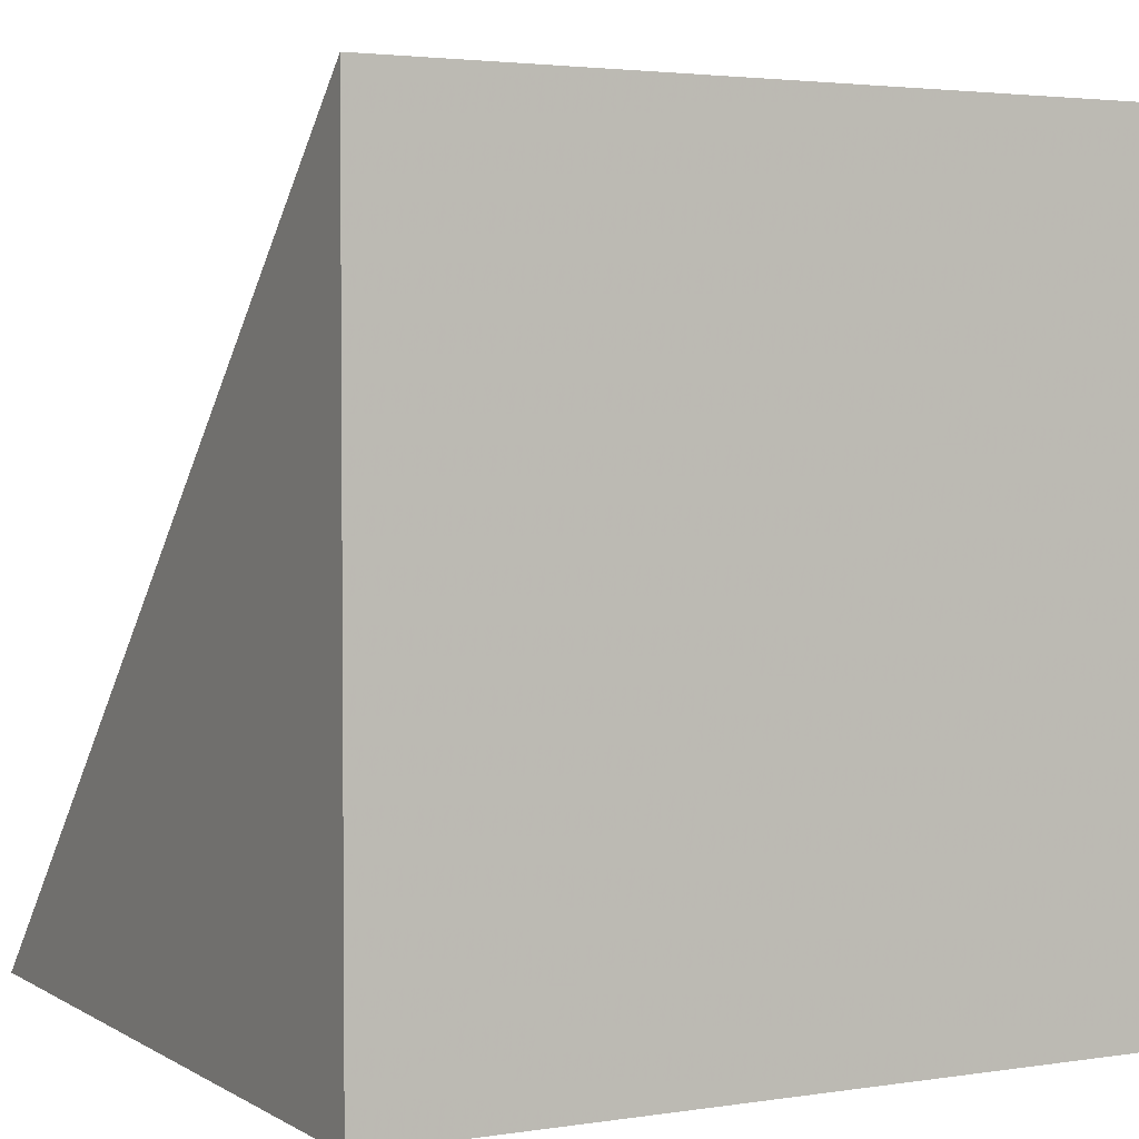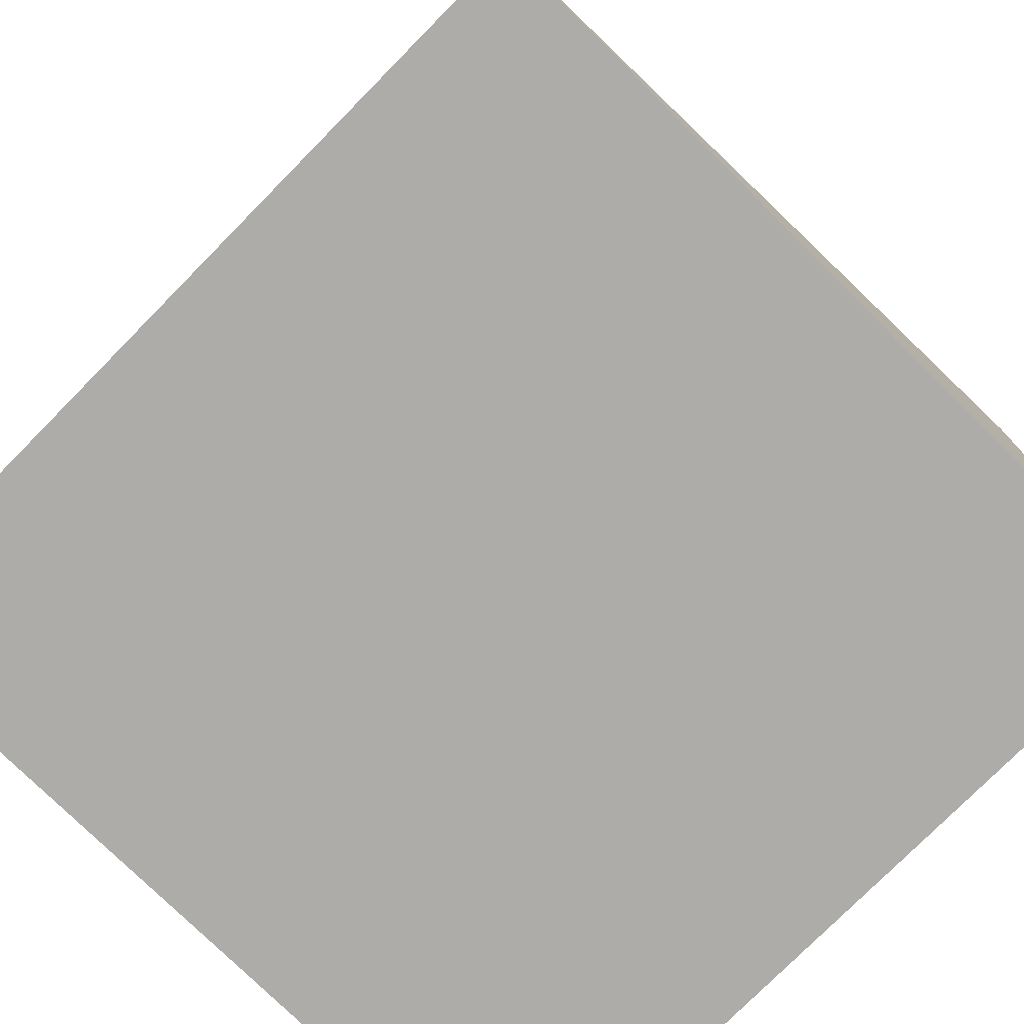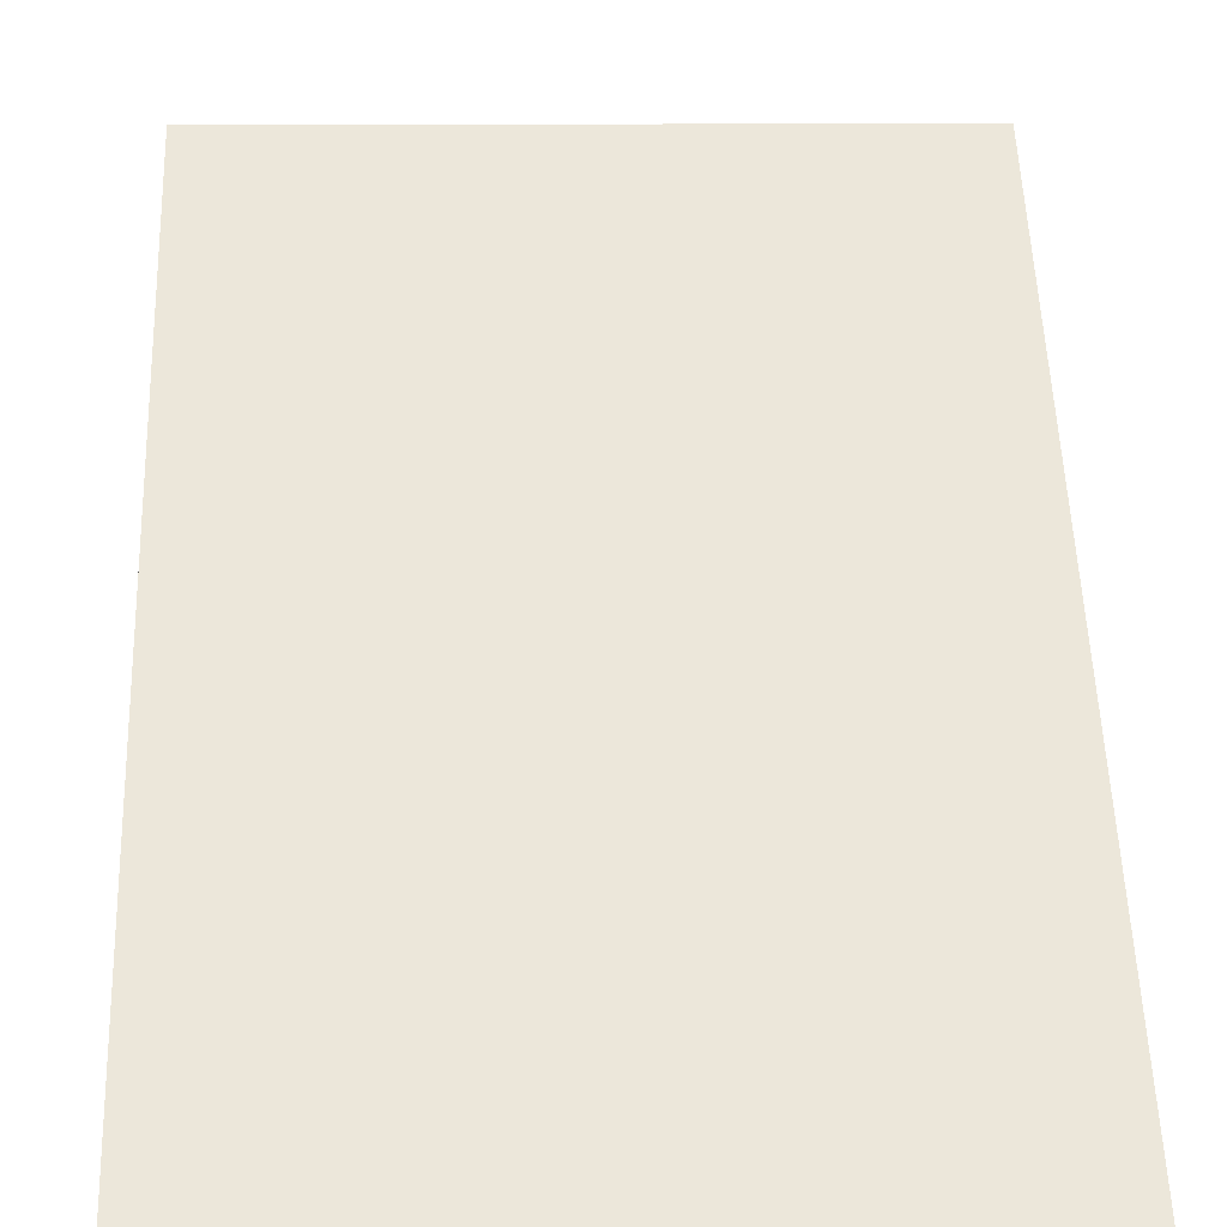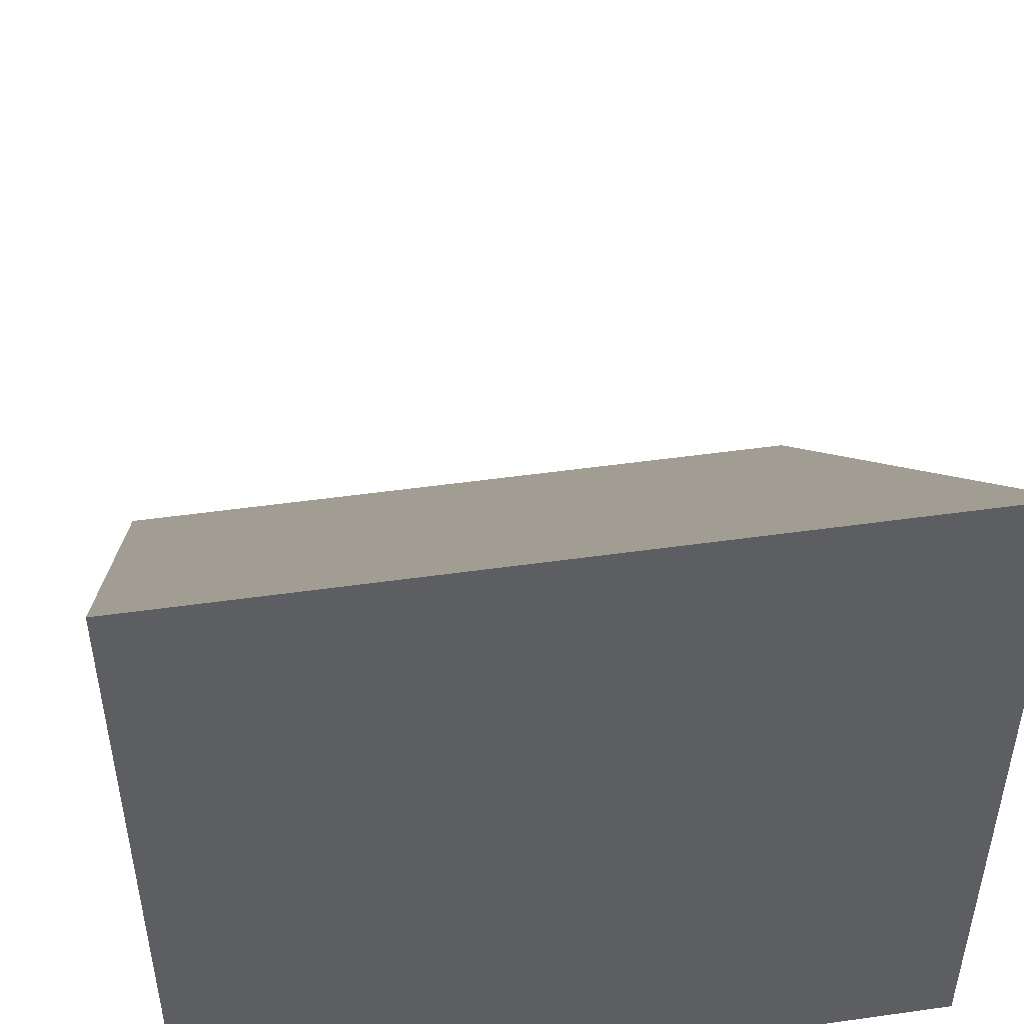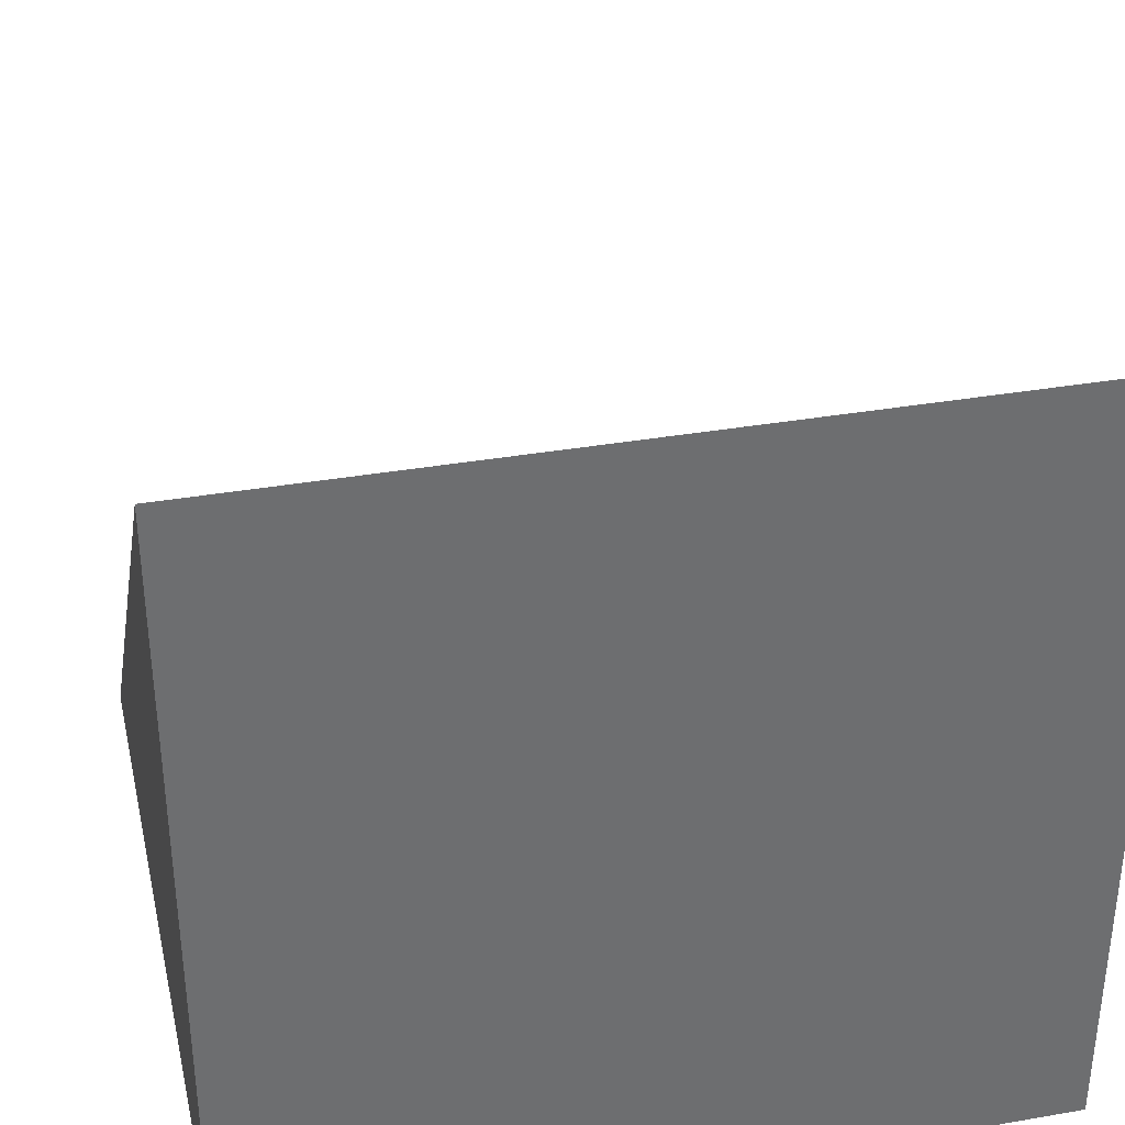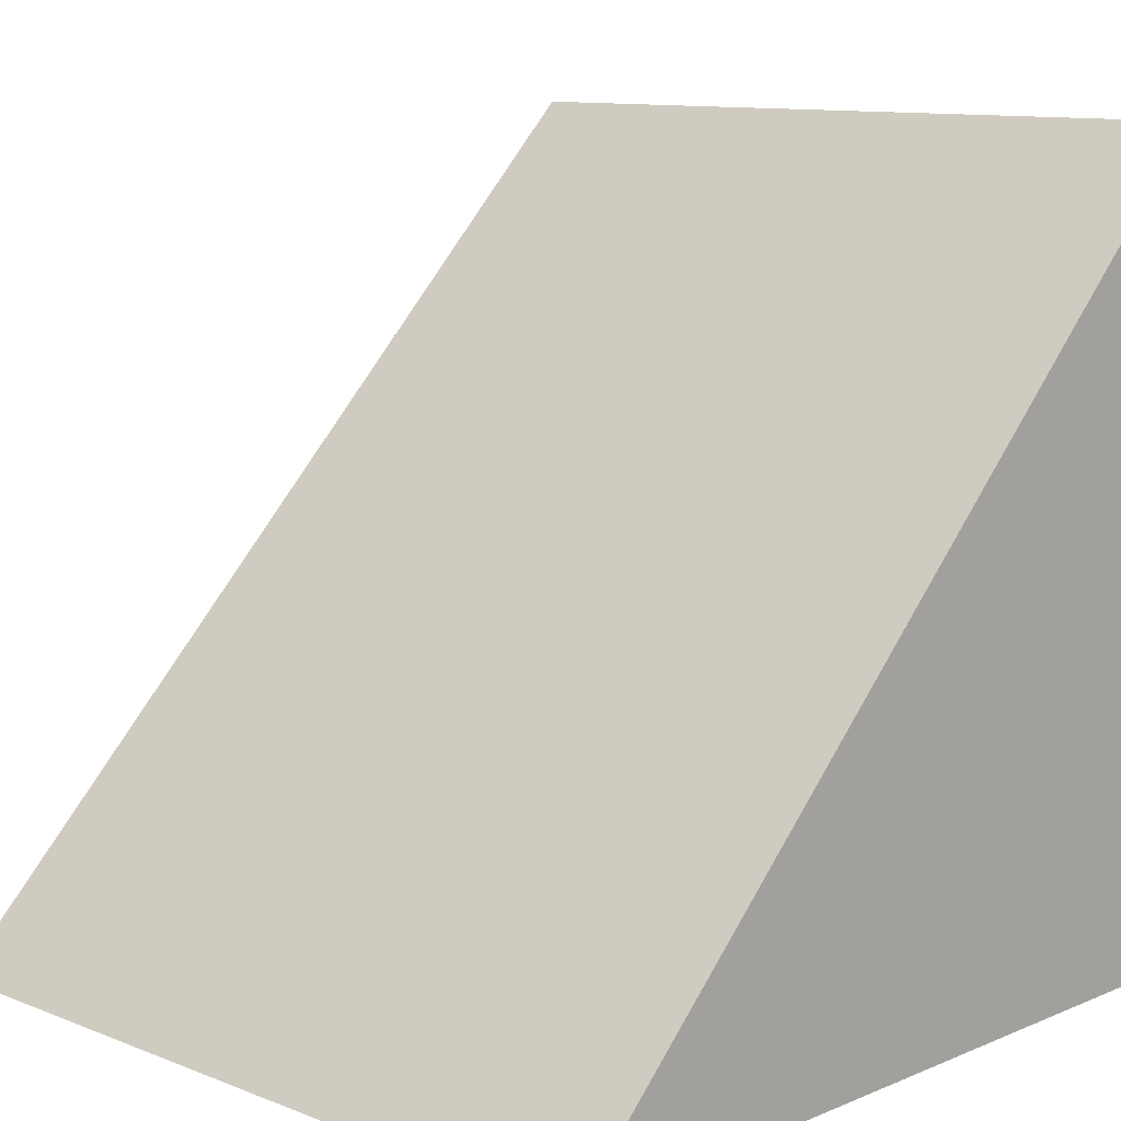
<metadata>
{"format":"obj","ext":"obj","renderer":"f3d","projection":"perspective","resolution":1024,"background":"white","views":[{"elev":3.0,"azim":151.9,"up":"+Y"},{"elev":-76.8,"azim":-134.6,"up":"+Z"},{"elev":9.8,"azim":-2.8,"up":"+Y"},{"elev":49.0,"azim":-8.9,"up":"+Z"},{"elev":36.1,"azim":167.2,"up":"+Y"},{"elev":10.8,"azim":-135.9,"up":"+Z"}]}
</metadata>
<code>
o Cube
v 0.5 0 -0.5
v 0.5 0 0.5
v -0.5 0 0.5
v -0.5 0 -0.5
v 0.5 1 -0.5
v -0.5 1 -0.5
f 2 3 4
f 4 3 6
f 2 1 5
f 2 5 6
f 1 4 6
f 1 2 4
f 3 2 6
f 5 1 6

</code>
